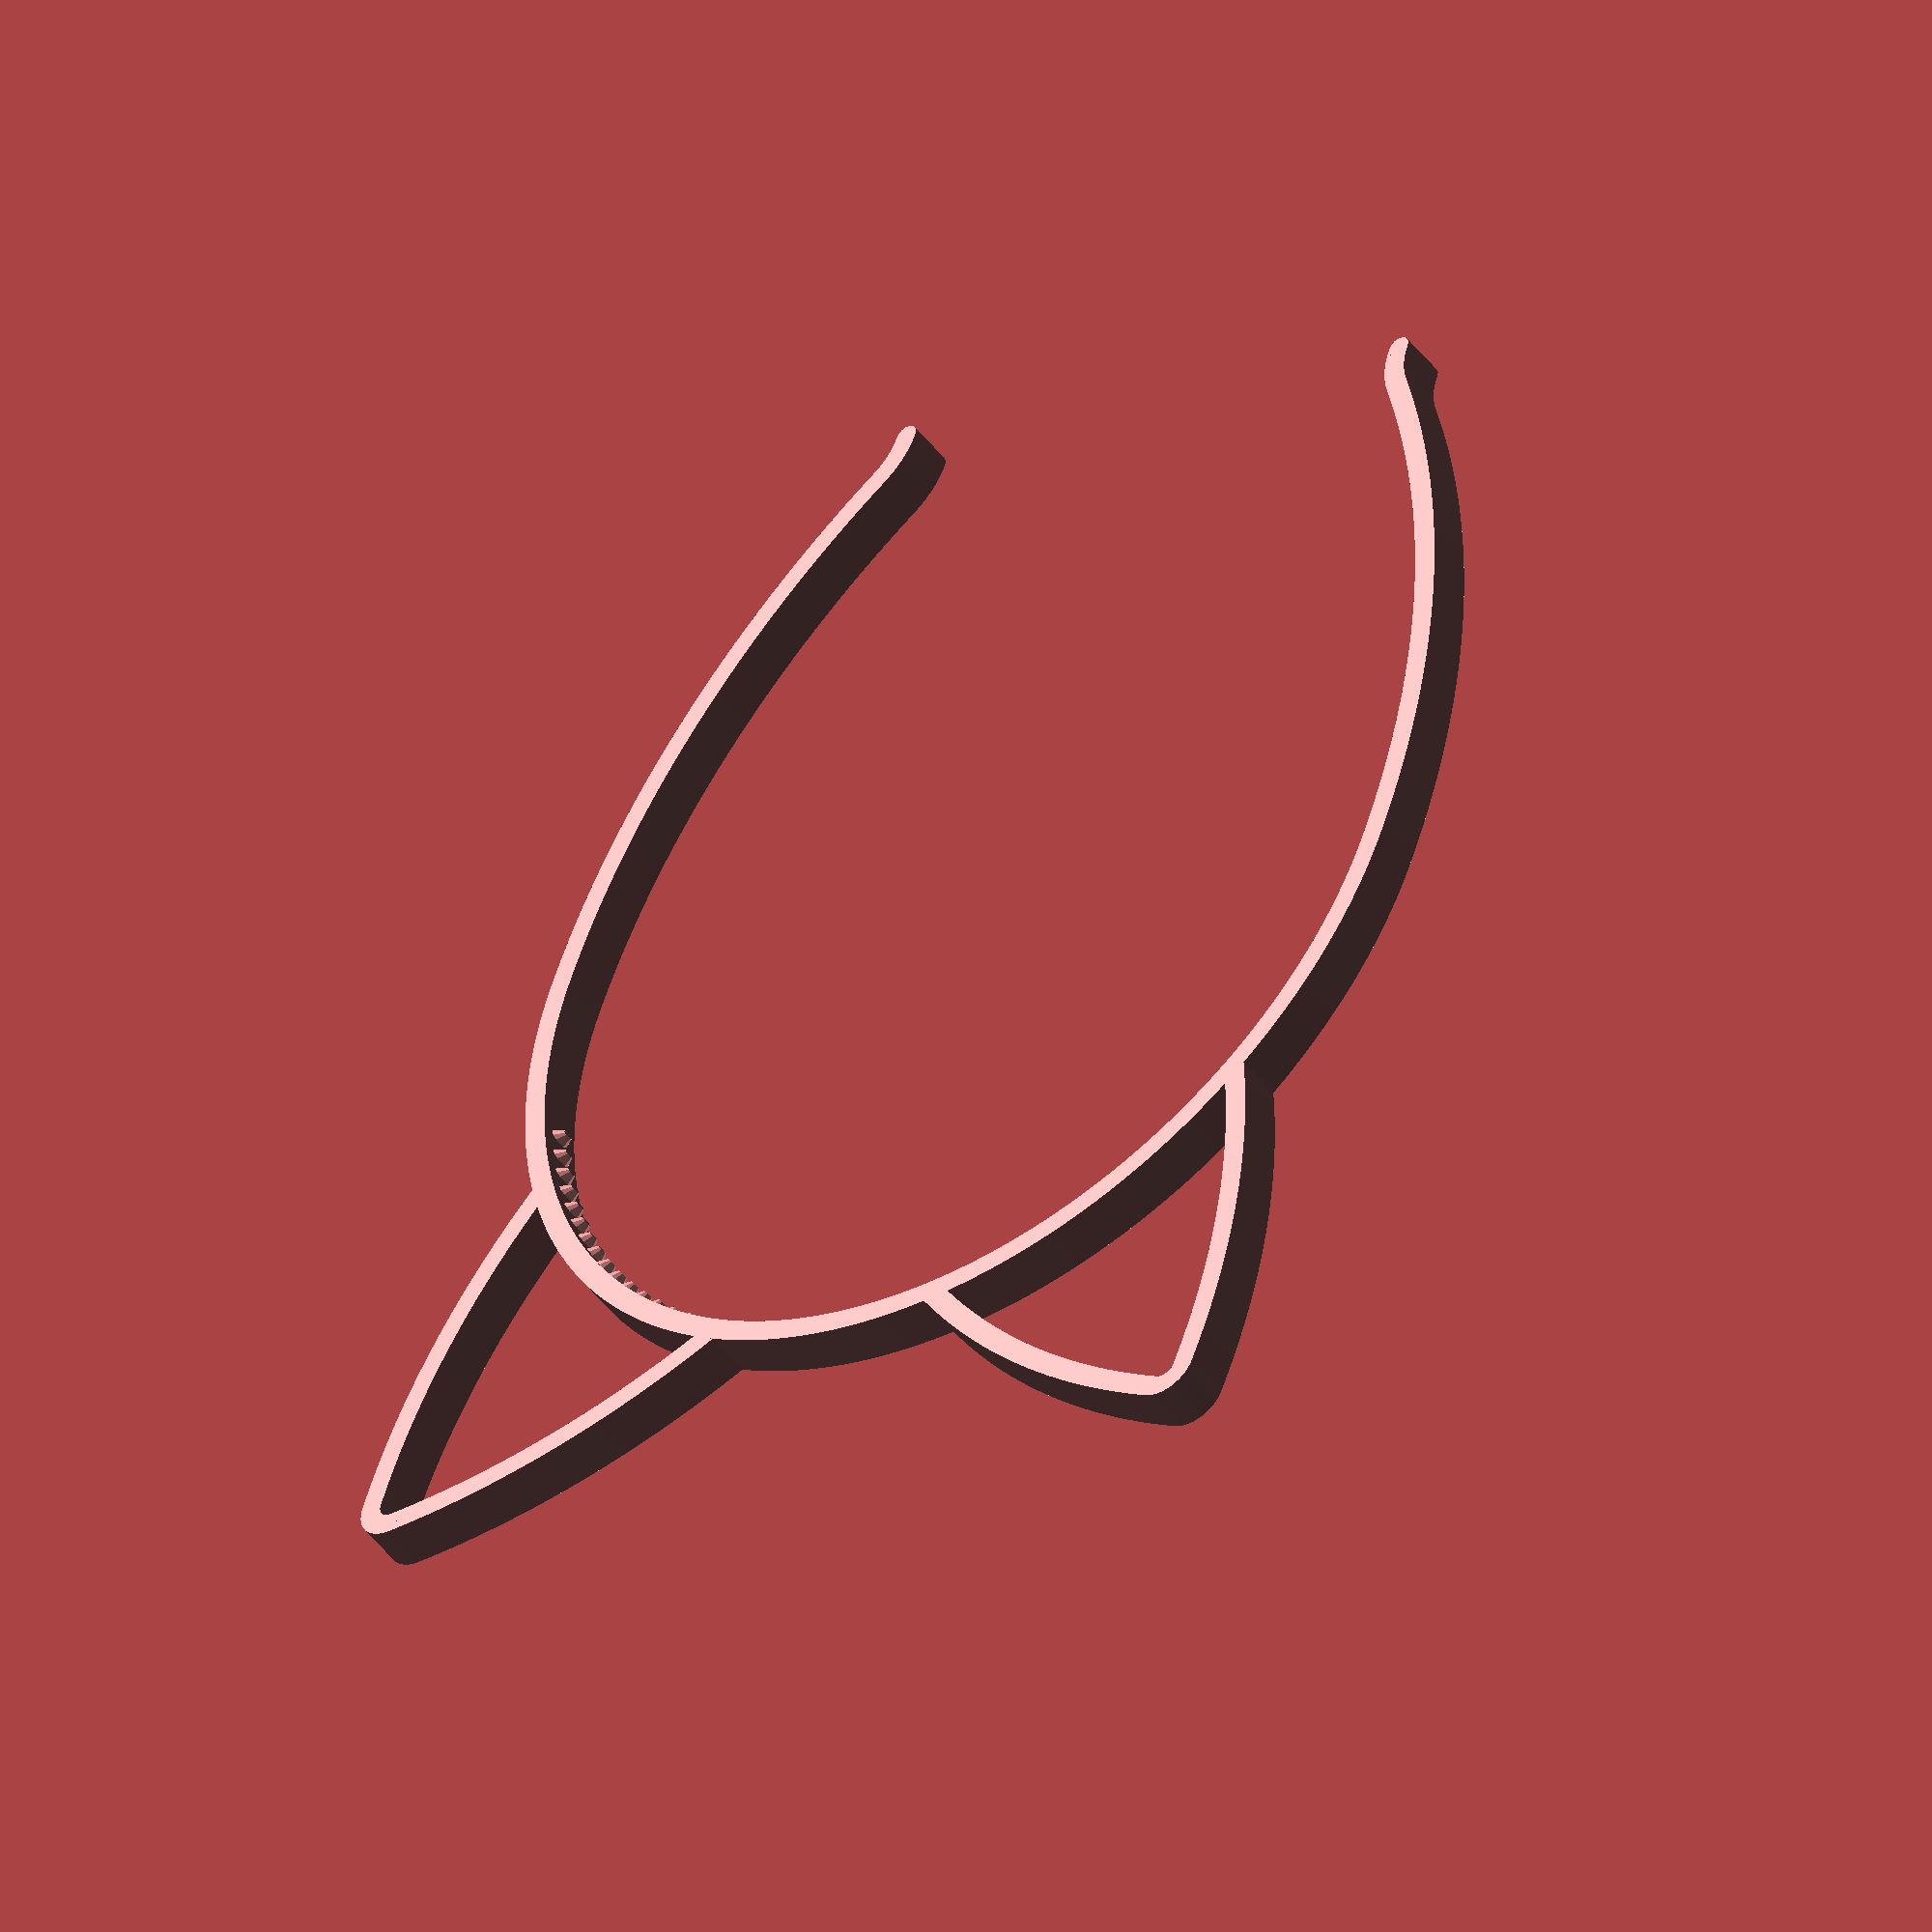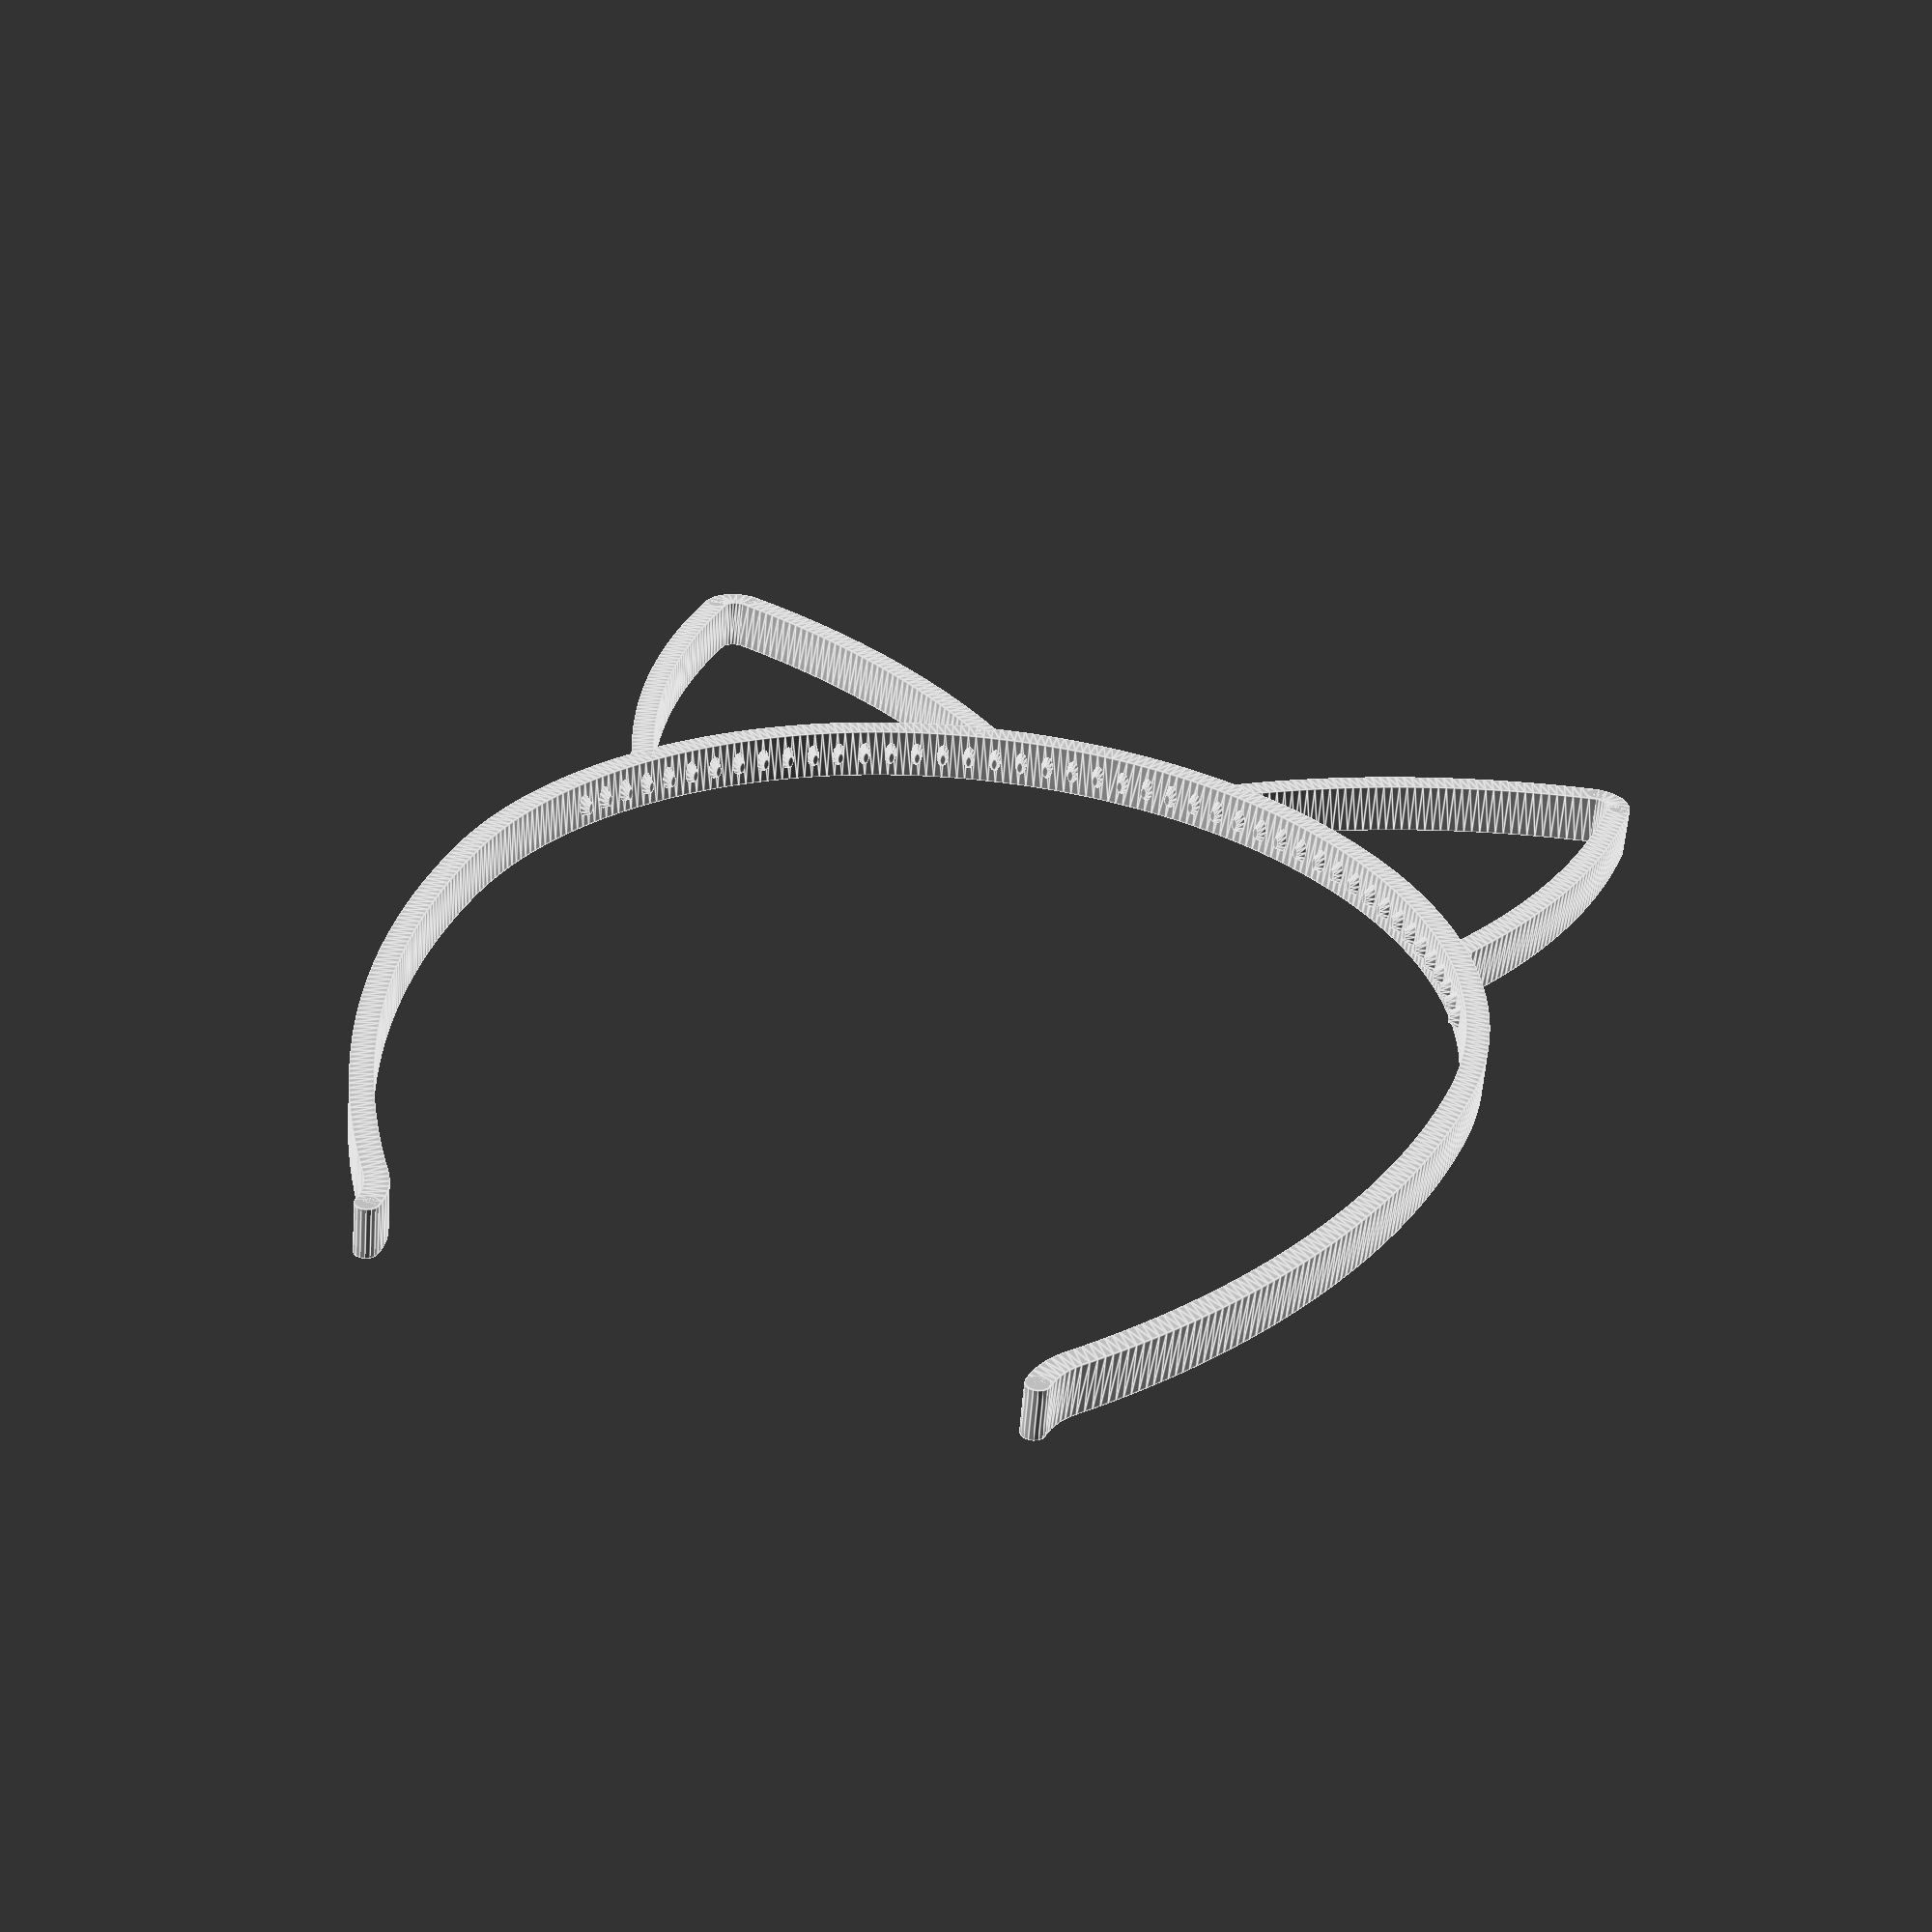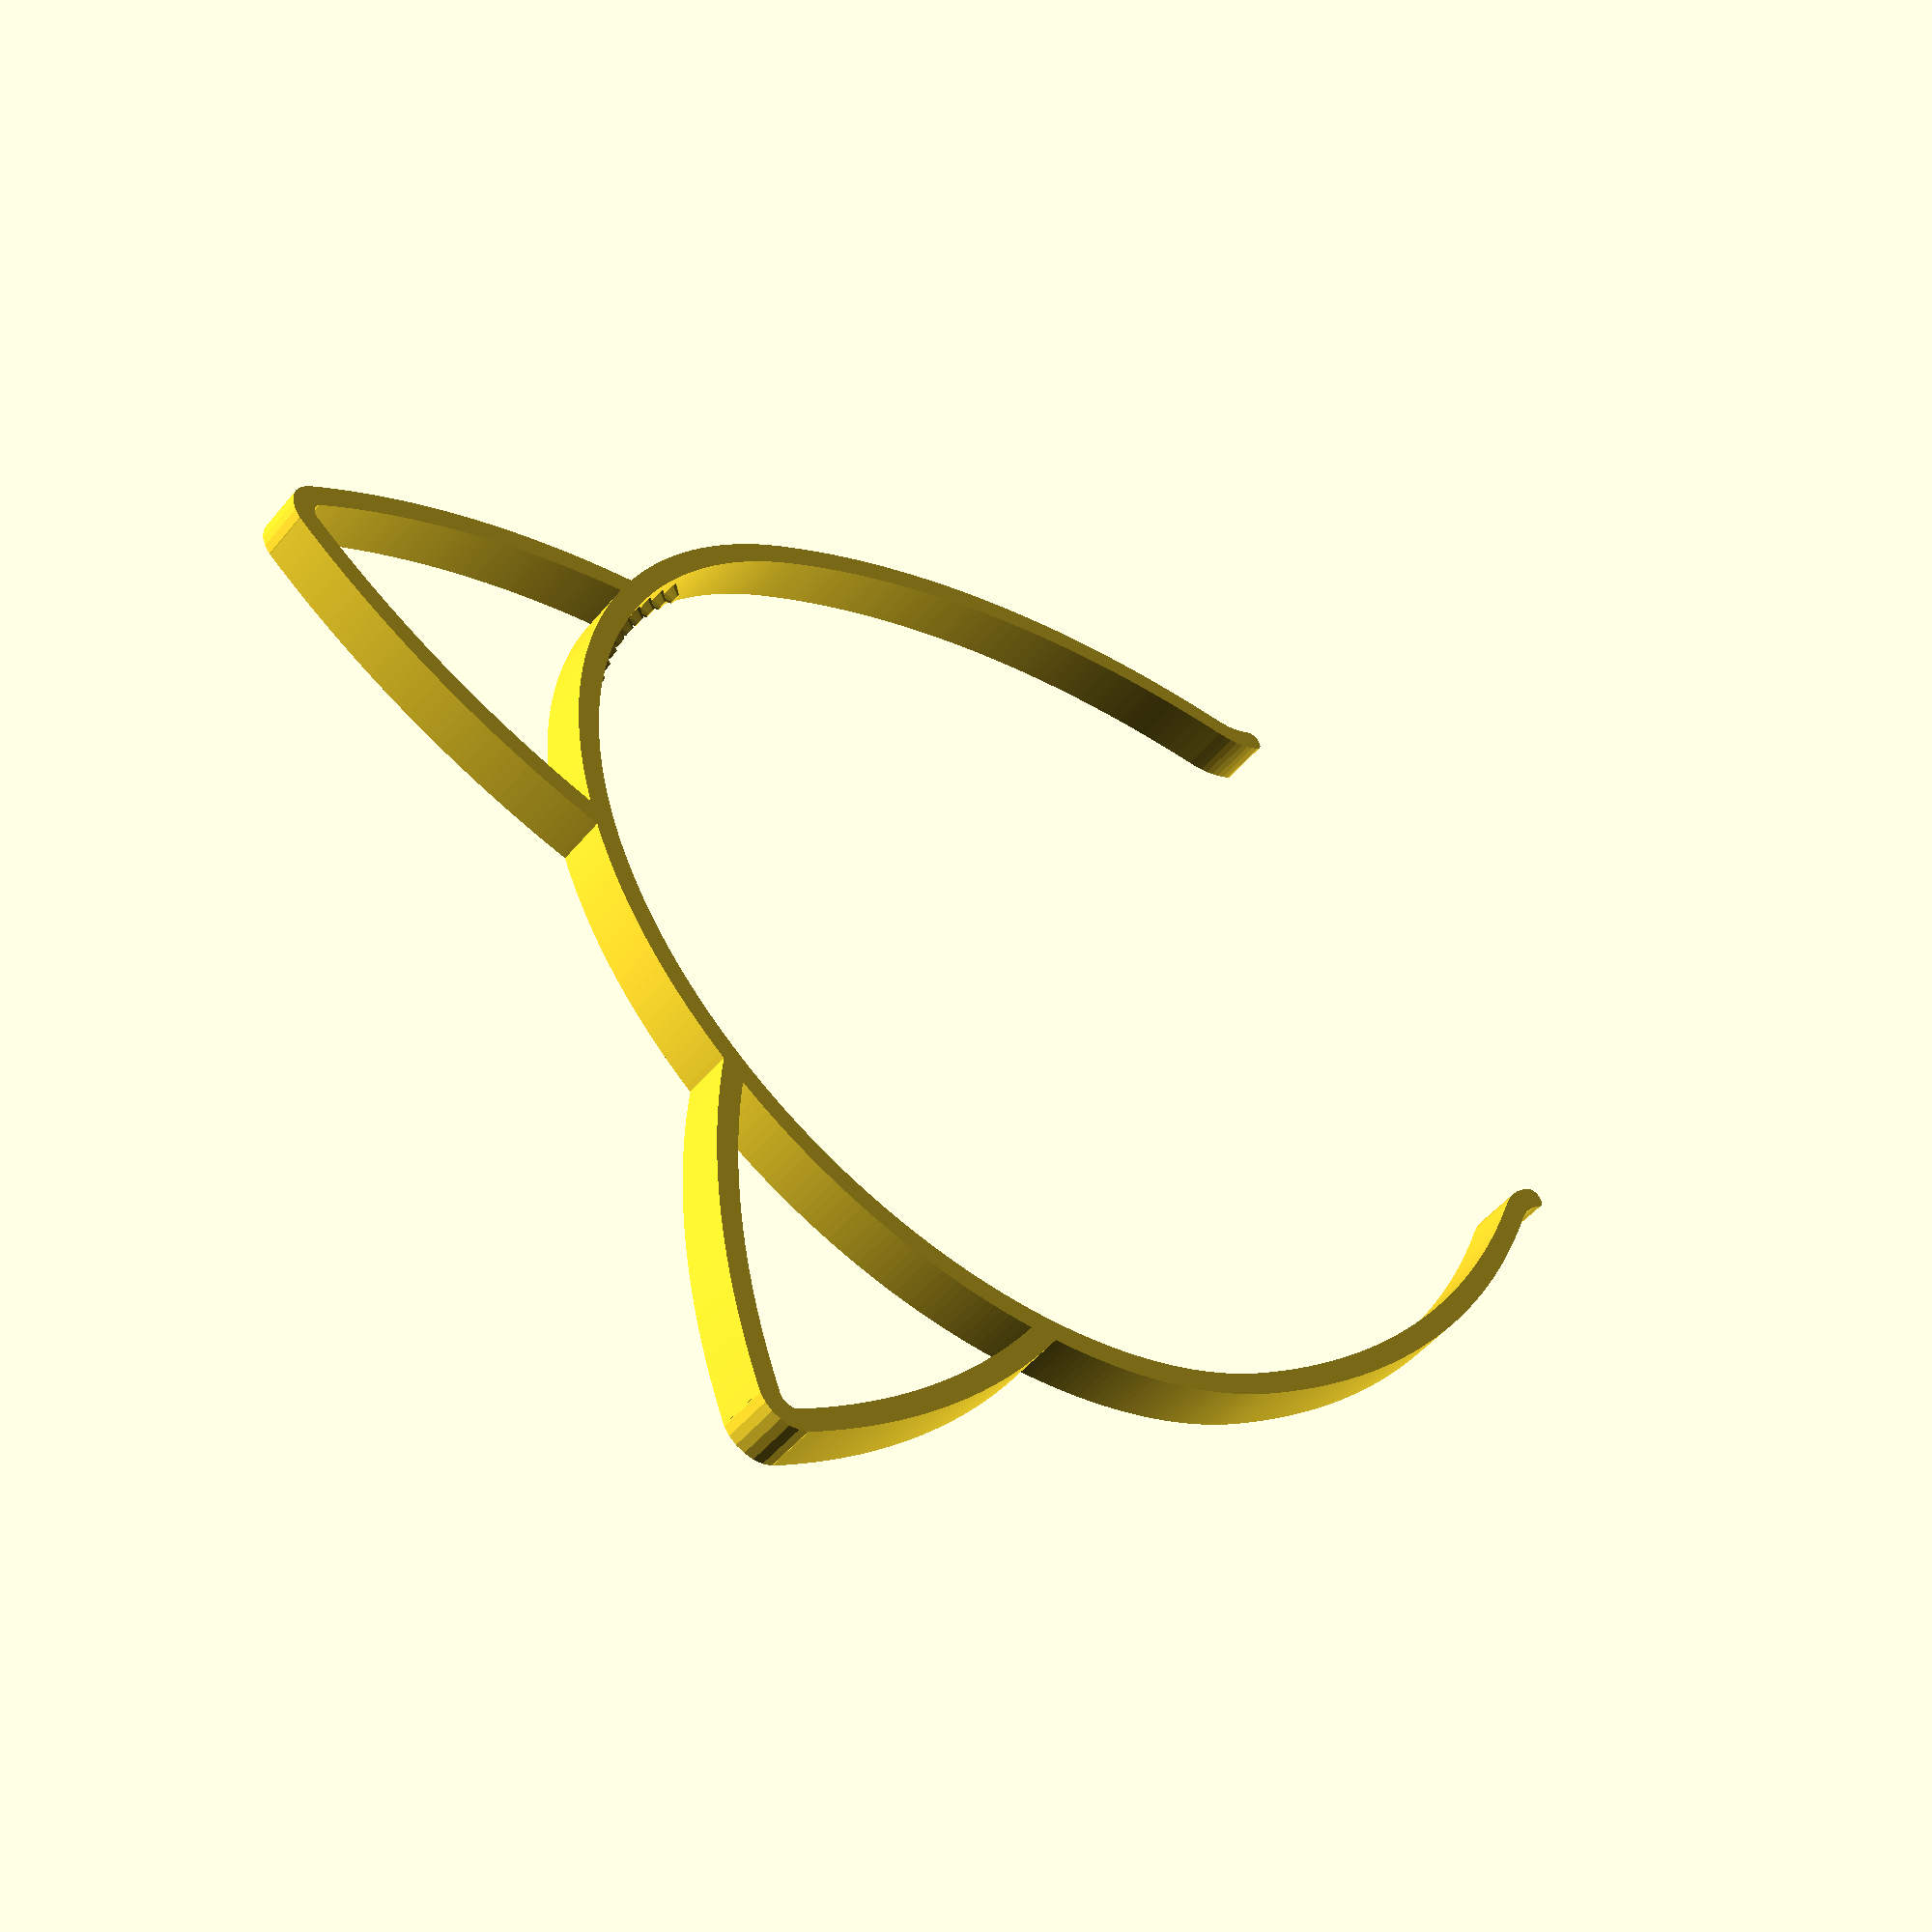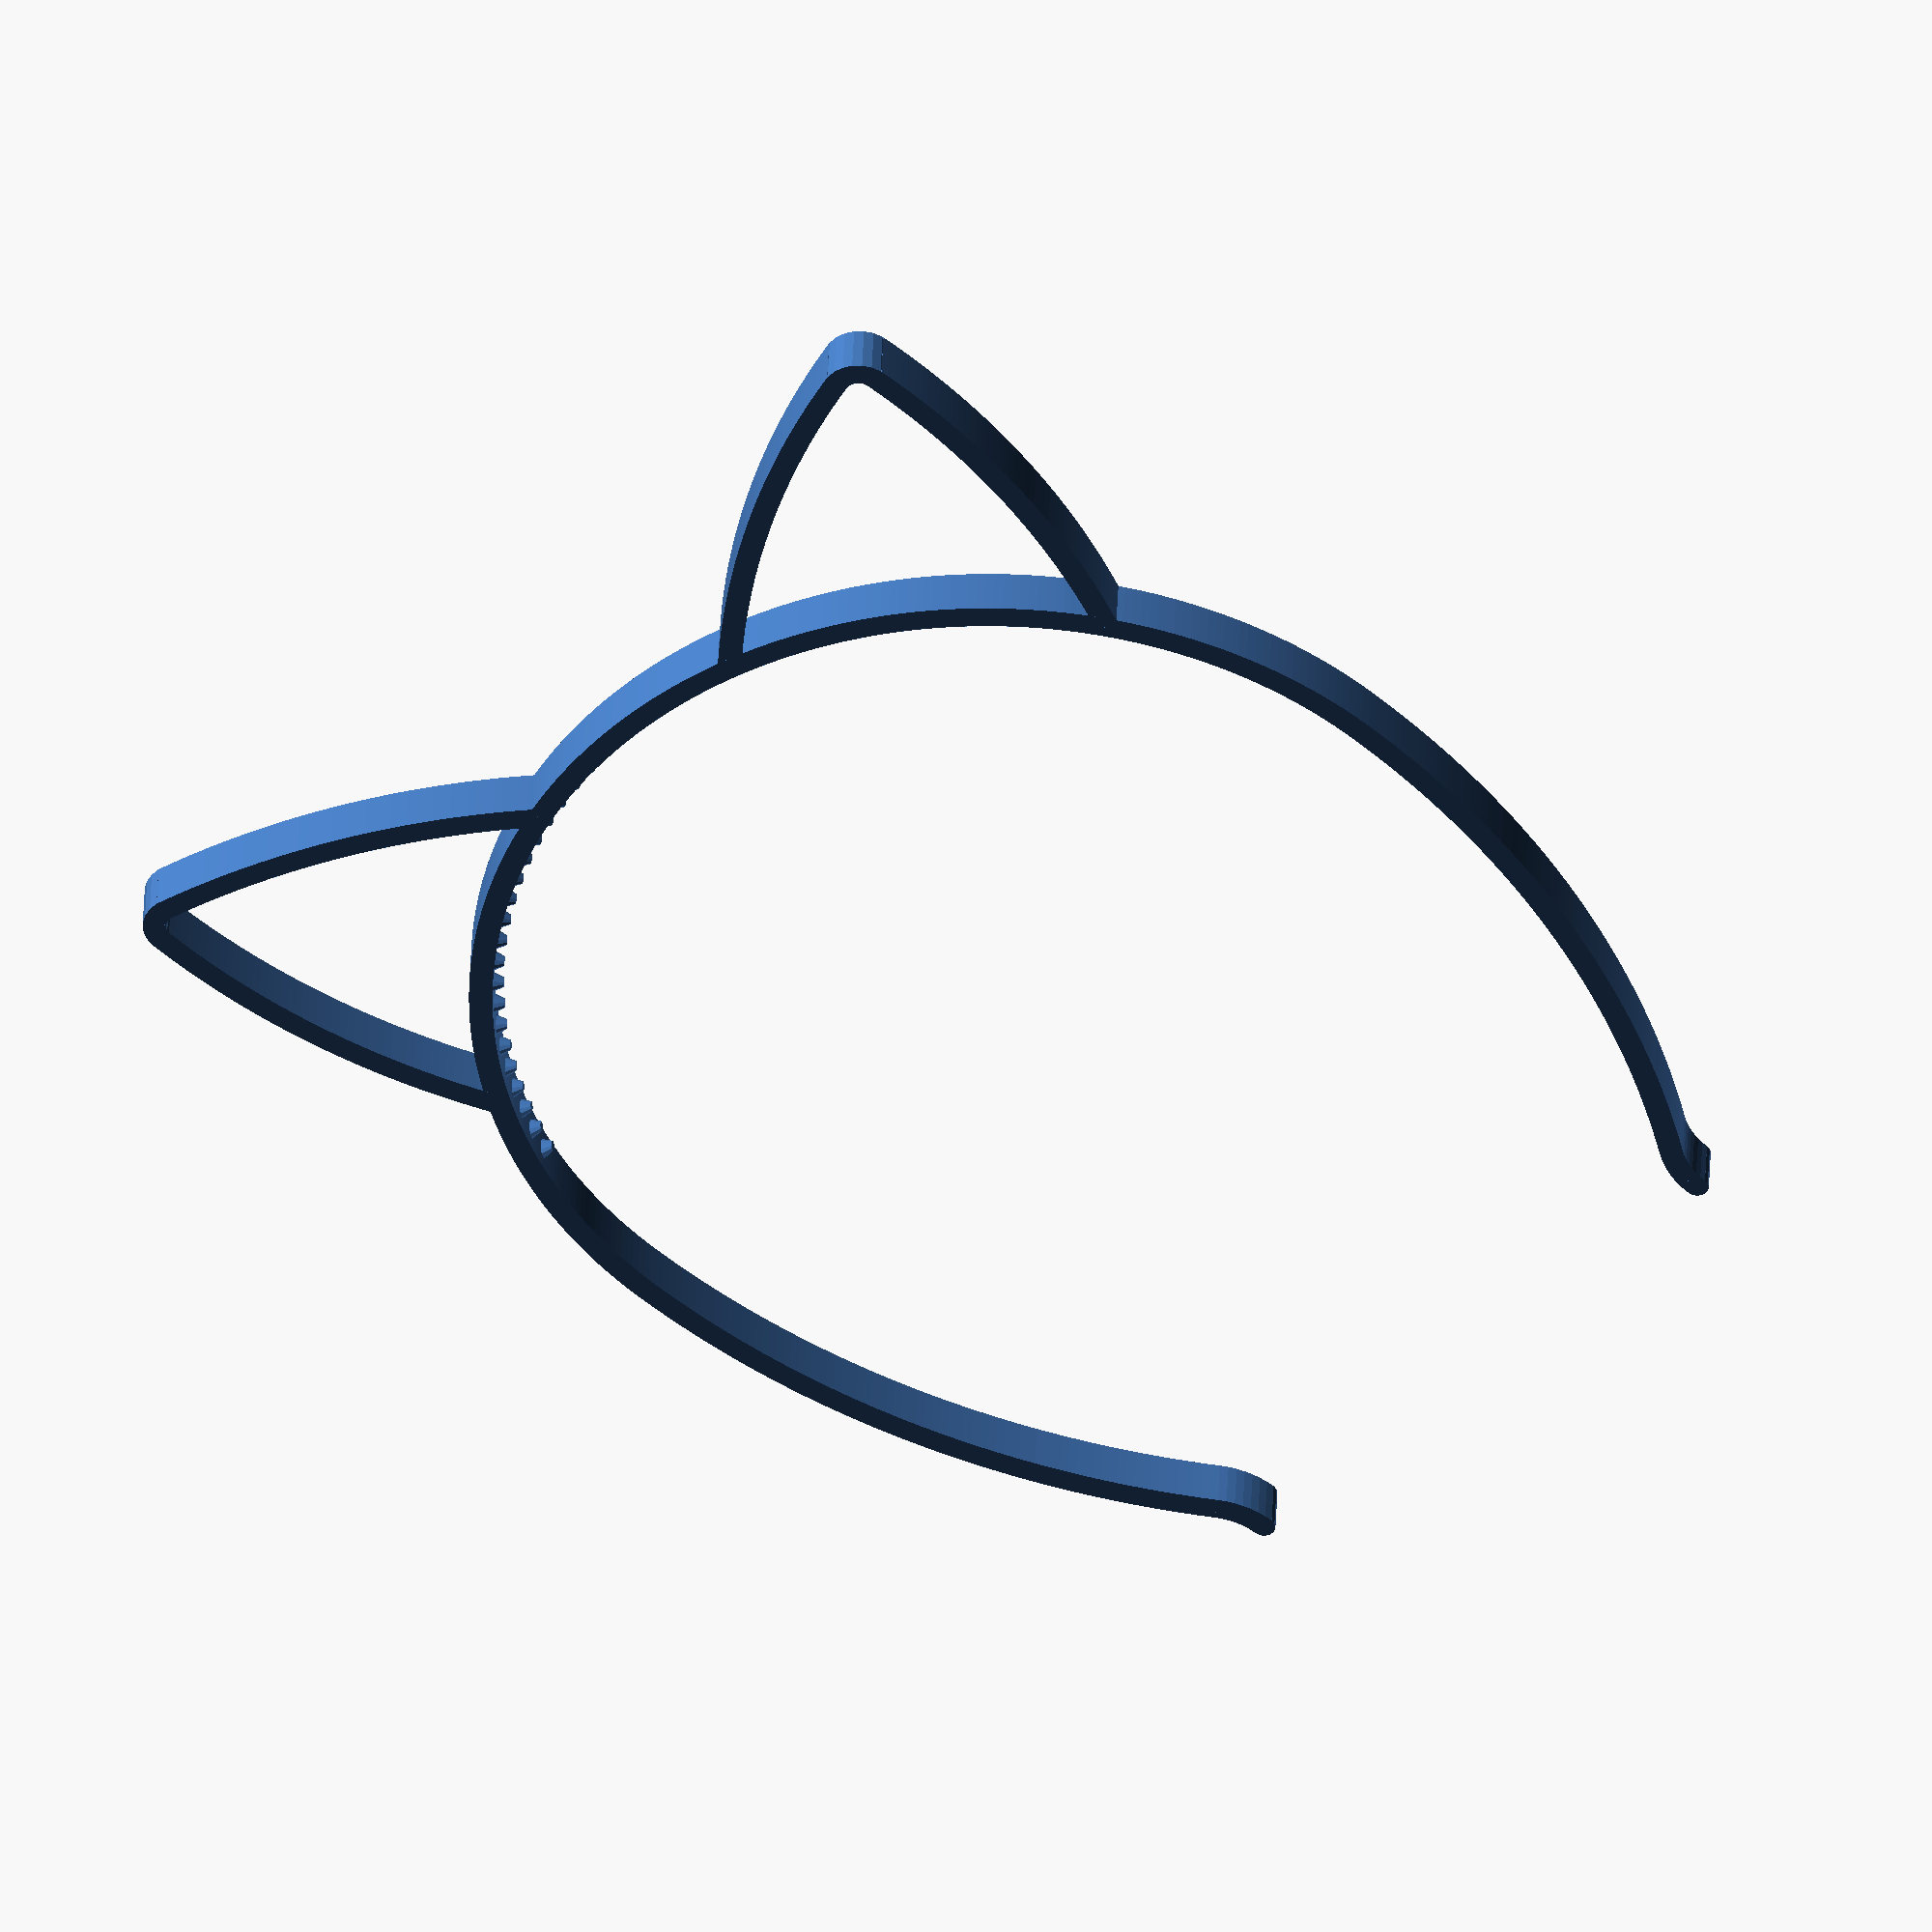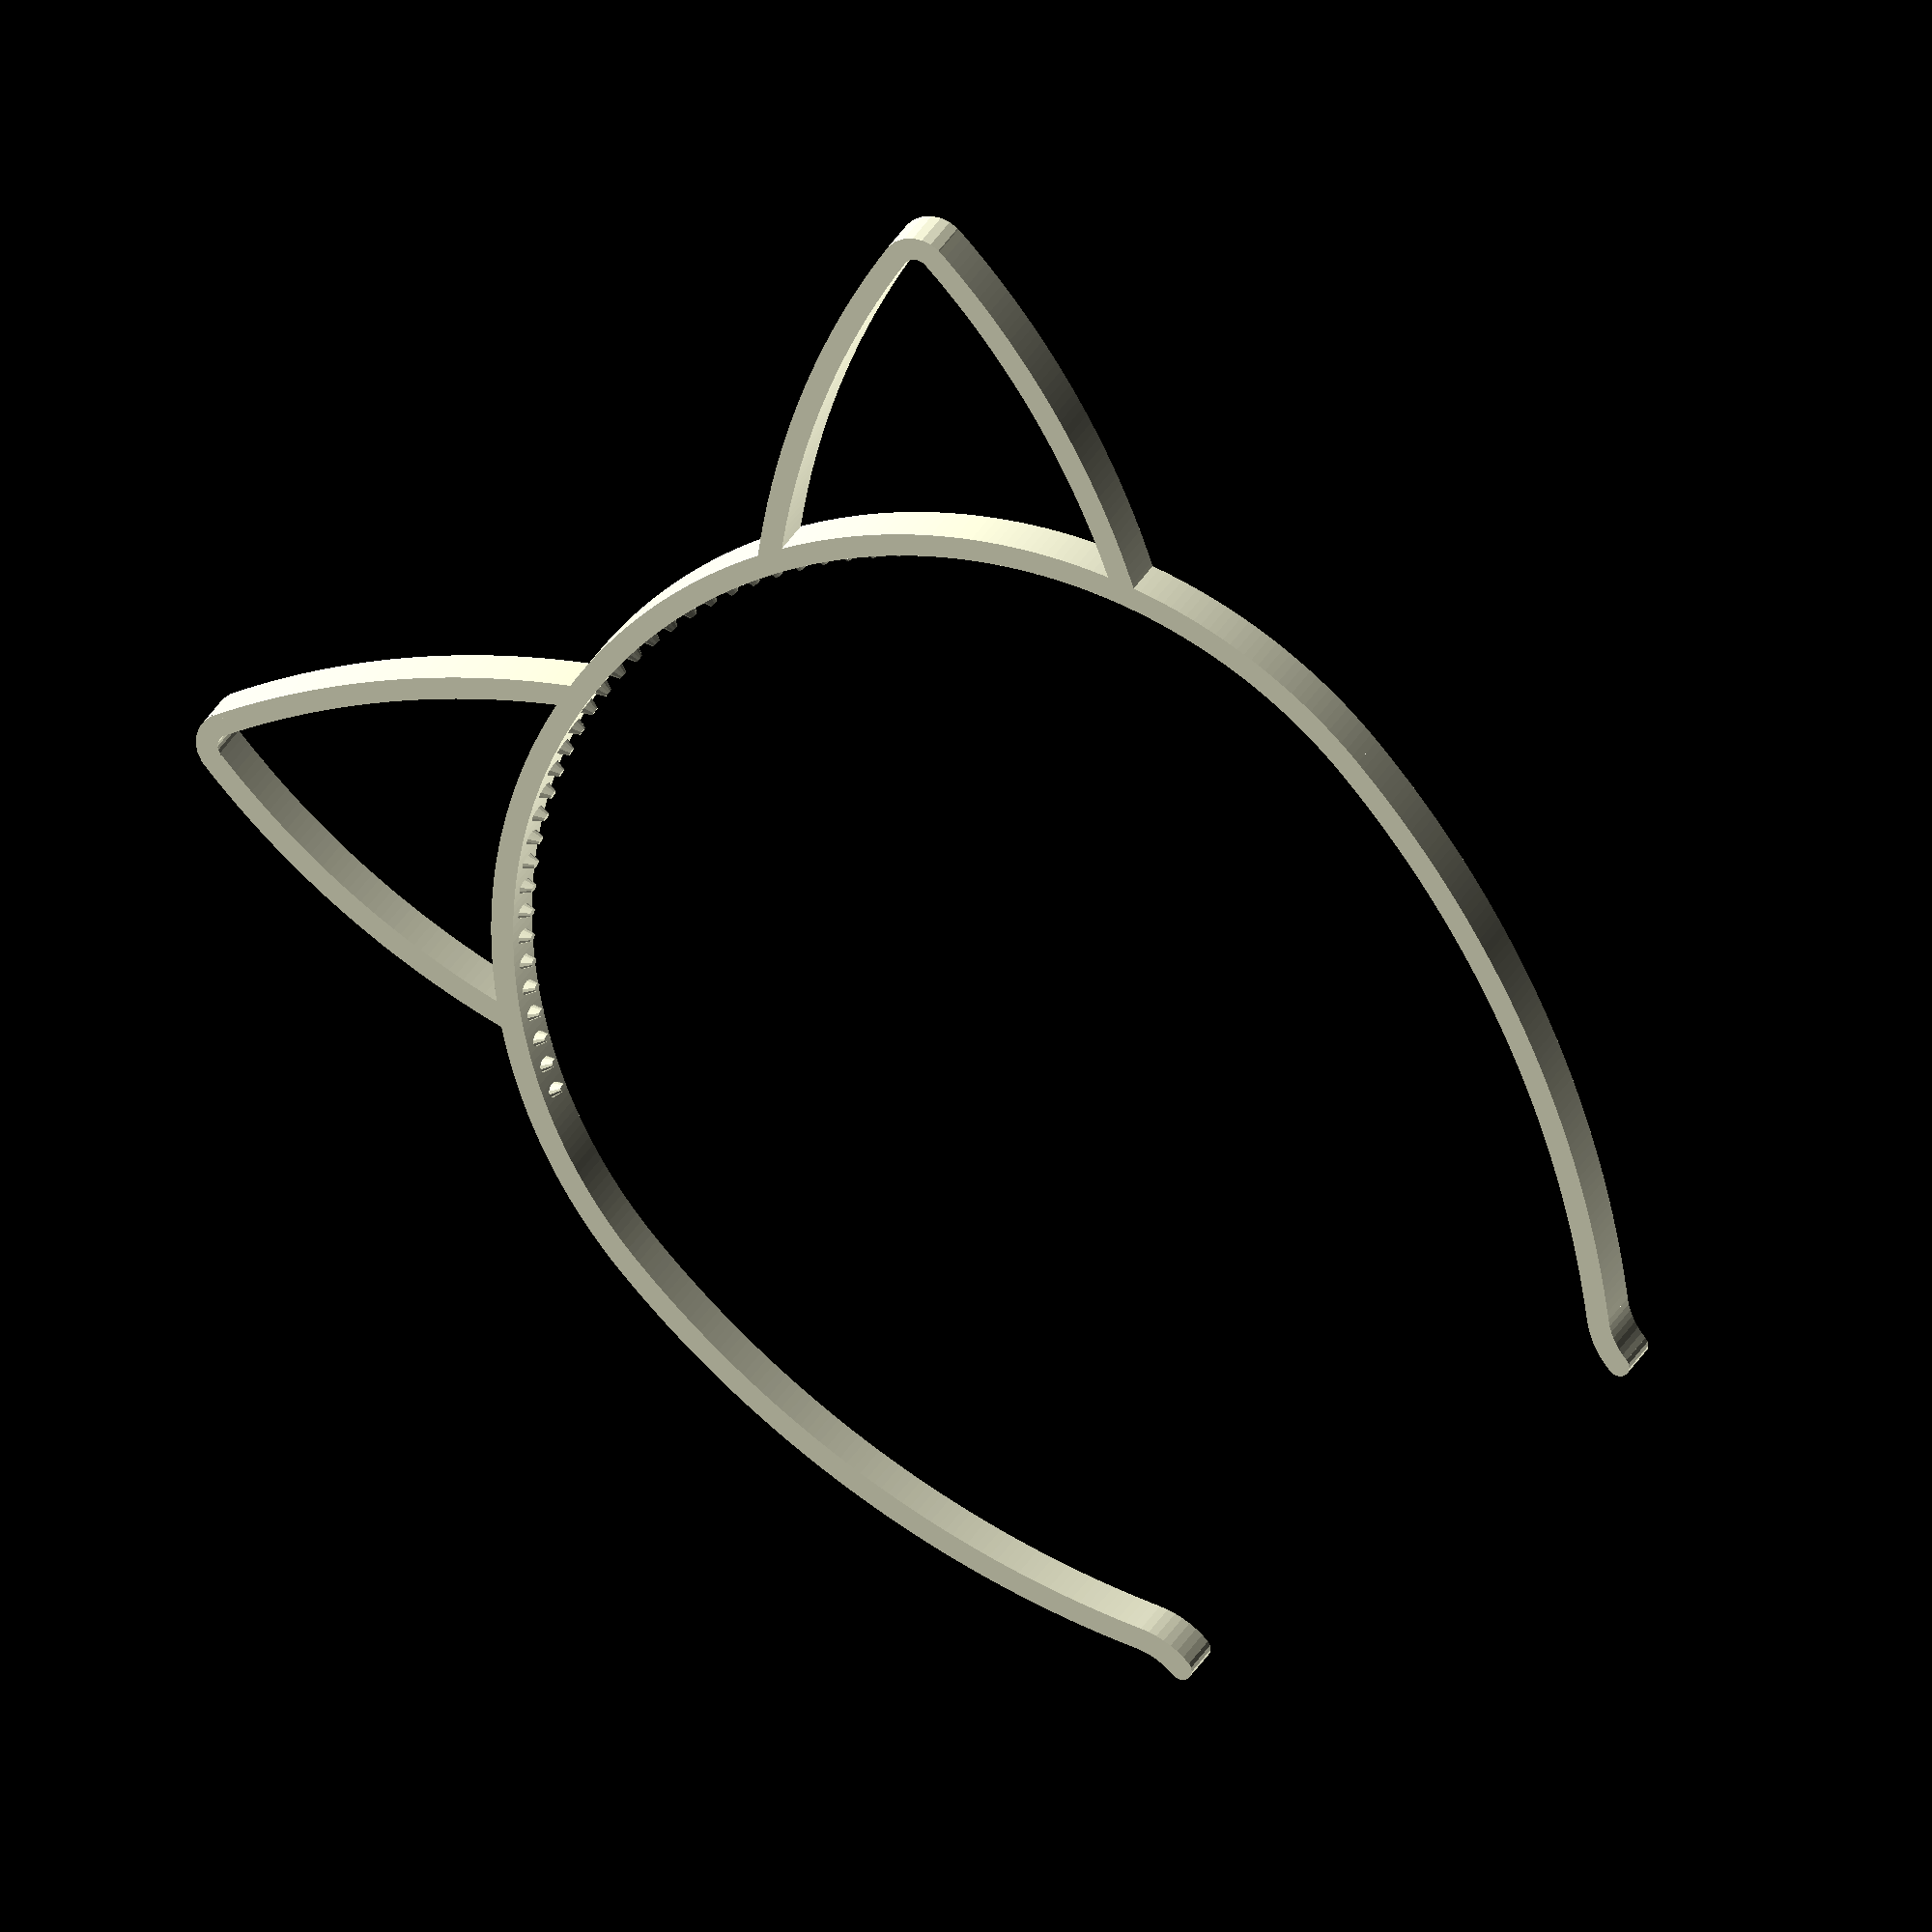
<openscad>
/*[ Headband ]*/

// Radius of the circle that makes up the upper half of the headband
upperRadius = 60; // [20:120]
// This angle determines the size of the bottom half
bottomAngle = 35; // [0:120]
// Radius of the partial circles of the bottom half
bottomRadius = 120; // [20:600]
// Radius of the end bits at the very bottom
endRadius = 10; // [0:50]

// Height of the headband
height = 6; // [0:30]
// Width of the headband
width = 2.7; // [0:30]

/*[ Ears ]*/

// Where the ears are located on the headband
earPositionAngle = 37; // [0:90]

// Radius of the curvature of the ears sides
earRadius = 100; // [10:500]
// Roughly the length of the ears
earLength = 46; // [10:500]
// The width of the ears
earWidth = 44; // [10:120]
// Radius of the ears tips. 0 for spiky ears
earTipRadius = 3; // [0:100]
// How big the angle of the ear tips is
earTipAngle = 90; // [0:180]

/*[ Spikes ]*/

// How much of the upper ring has spikes (in degrees)
spikesAngle = 70; // [0:90]
// How long the spikes are. Increase for more grip
spikeDepth = 1.2; // [0:10]
// How high the spikes are.
spikeHeight = height / 2; // [0:10]
// How high the spikes are at the tip.
spikeHeightEnd = height / 4; // [0:10]
// How wide the spikes are.
spikeWidth = 1.5; // [0:20]
// Spikes per cm
spikeDensity = 3; // [0.01:30]

module mirror_copy(vector)
{
	children();
	mirror(vector) children();
}

module angled_thing(r, angle, off = 0, h = height, smooth = false)
{
	if (smooth)
	{
		minkowski(10)
		{
			cylinder($fn = 9, h = 0.001, d = width - 0.001);
			translate([ -off, 0, 0 ])
			rotate_extrude(convexity = 10, $fa = 0.01, $fs = 1, angle = angle) translate([ r, 0, 0 ])
			square([ 0.001, h ], center = true);
		}
	}
	else
	{
		translate([ -off, 0, 0 ])
		rotate_extrude(convexity = 10, $fa = 0.01, $fs = 1, angle = angle) translate([ r, 0, 0 ])
		square([ width, h ], center = true);
	}
}

module shift_angled(r = 0, angle = 0, off = 0)
{
	translate([ -off, 0, 0 ])
	rotate([ 0, 0, angle ])
	translate([ r, 0, 0 ])
	children();
}

// A single ear. Centered
module ear()
{
	fullCircumference = 2 * 3.1415 * earRadius;
	angle = (earLength / fullCircumference) * 360.0;

	// earHeight = earRadius * sin(angle);
	earTipWidth = 2 * earTipRadius * sin(earTipAngle / 2);

	sideLength = 2 * earRadius * sin(angle / 2);
	sideAngle = asin((earWidth / 2 - earTipWidth / 2) / sideLength);
	earHeight = sideLength * cos(sideAngle);

	// translate([earWidth/2,0,0])
	mirror_copy([ 1, 0, 0 ]) union()
	{
		translate([ earWidth / 2, 0, 0 ])
		rotate([ 0, 0, -angle / 2 + sideAngle ])
		angled_thing(r = earRadius, angle = angle, off = earRadius);

		translate([ earTipWidth / 2, earHeight, 0 ])
		cylinder(d = width, h = height, $fn = 16, center = true);
		translate([ earTipWidth / 2, earHeight, 0 ])
		rotate([ 0, 0, 90 - earTipAngle / 2 ])
		angled_thing(r = earTipRadius, angle = earTipAngle / 2, off = earTipRadius);
	}
}

// The spike make sure you dont lose your ears
module spike()
{
	rotate([ 90, 0, 0 ])
	scale([ spikeWidth / spikeHeight, 1, 1 ])
	{
		cylinder($fn = 12, d1 = spikeHeight, h = spikeDepth, d2 = spikeHeightEnd, center = false);
		translate([ 0, 0, -width / 2 ])
		cylinder(d = spikeHeight, h = width / 2, center = false);
	}
}

mirror_copy([ 1, 0, 0 ])
{
	union()
	{
		// Upper half
		angled_thing(r = upperRadius, angle = 90);

		// Ear
		rotate([ 0, 0, earPositionAngle ])
		translate([ 0, cos((earWidth / (2 * 3.1415 * upperRadius)) * 360 / 2) * upperRadius, 0 ])
		ear();

		// Spikes
		distance = upperRadius * 2 * 3.1415 * (spikesAngle / 360);
		spikeDistance = 10 / spikeDensity;
		spikeAngleDistance = spikesAngle / (distance / spikeDistance);
		spikeAmount = floor(distance / spikeDistance);
		for (i = [0:1:spikeAmount])
		{
			rotate([ 0, 0, (0.5 + i) * spikeAngleDistance ])
			translate([ 0, upperRadius - width / 2, 0 ])
			spike();
		}

		// Lower half
		angled_thing(r = bottomRadius, angle = -bottomAngle, off = bottomRadius - upperRadius);

		// Bottom thing for some reason
		shift_angled(r = bottomRadius, angle = -bottomAngle, off = bottomRadius - upperRadius) rotate([ 0, 0, 180 ])
		{

			angled_thing(r = endRadius, angle = bottomAngle, off = endRadius);
			shift_angled(r = endRadius, angle = bottomAngle, off = endRadius)
			    cylinder(d = width, h = height, $fn = 16, center = true);
		}
	}
}

</openscad>
<views>
elev=225.8 azim=339.7 roll=325.5 proj=o view=solid
elev=240.7 azim=160.1 roll=4.5 proj=p view=edges
elev=230.3 azim=54.8 roll=218.0 proj=p view=solid
elev=318.8 azim=47.1 roll=182.2 proj=o view=wireframe
elev=152.6 azim=222.5 roll=338.7 proj=o view=wireframe
</views>
